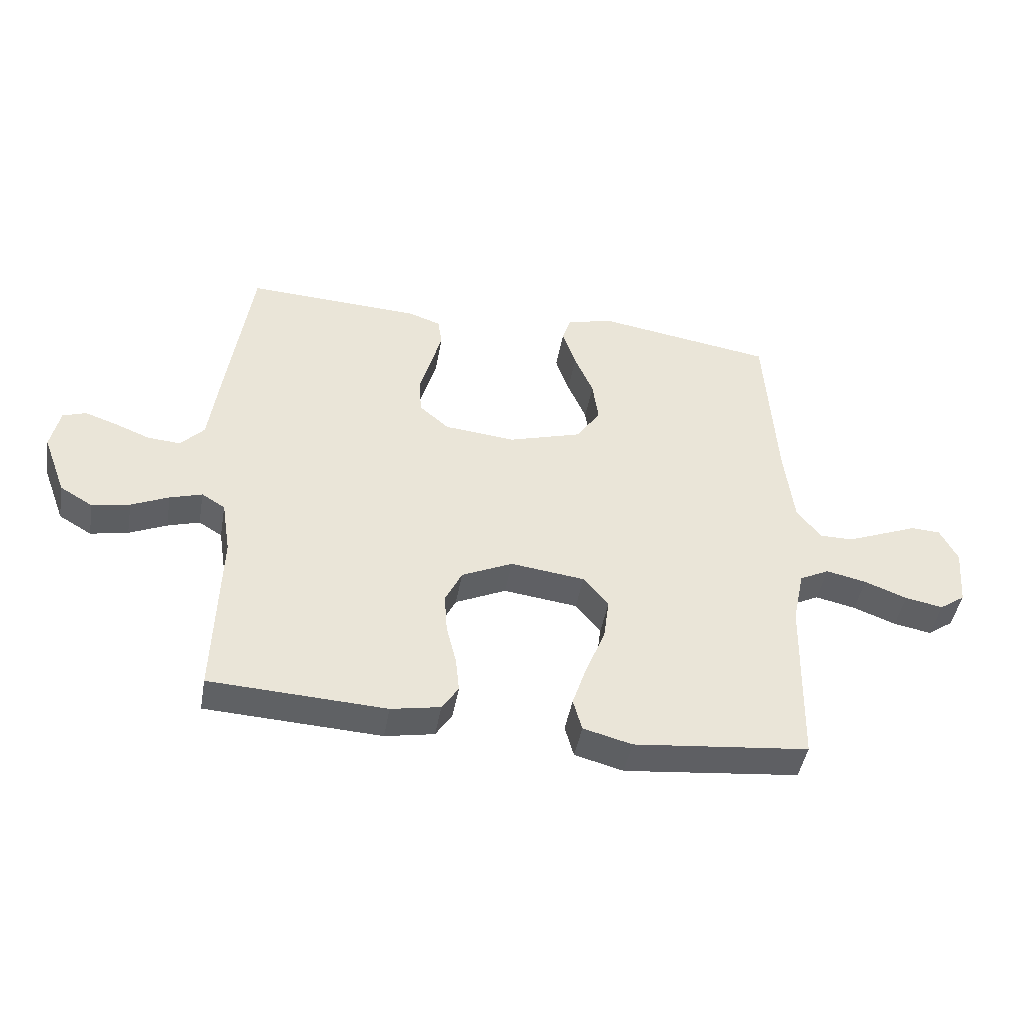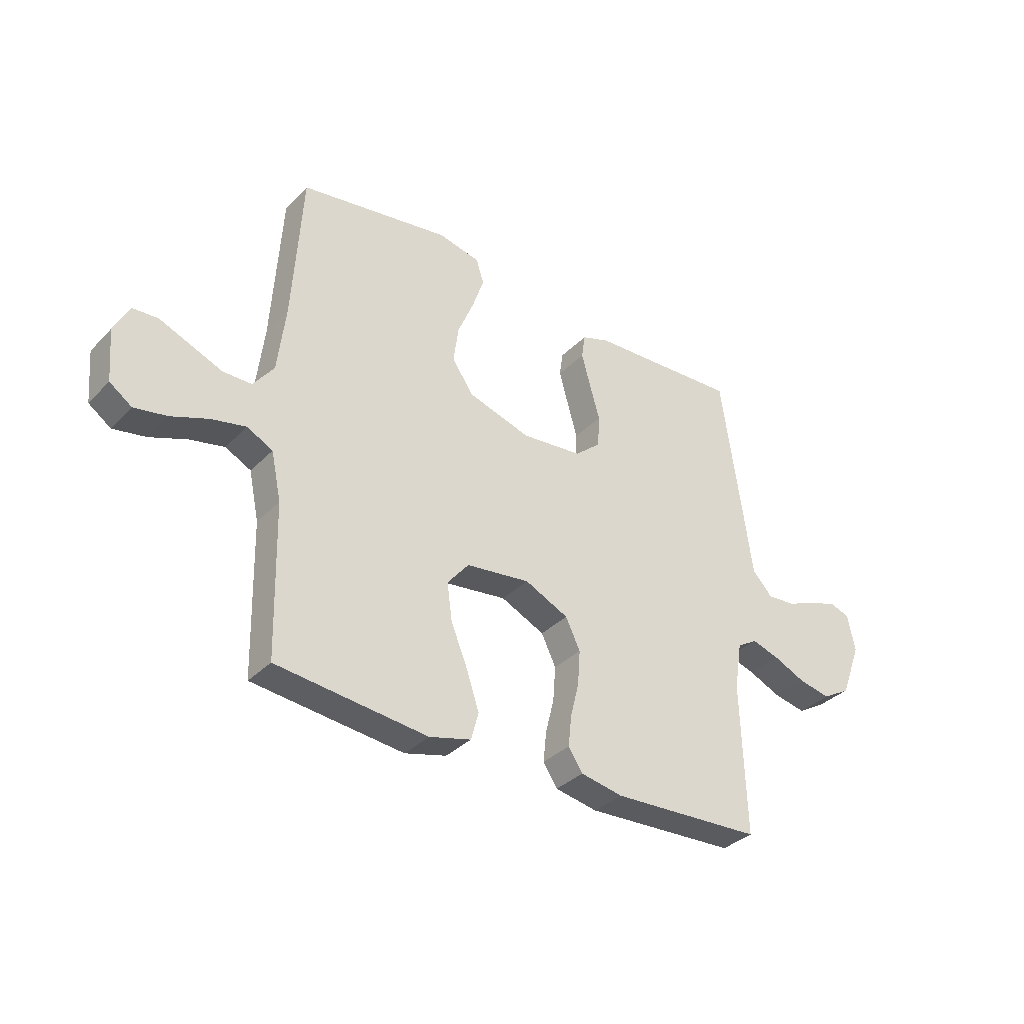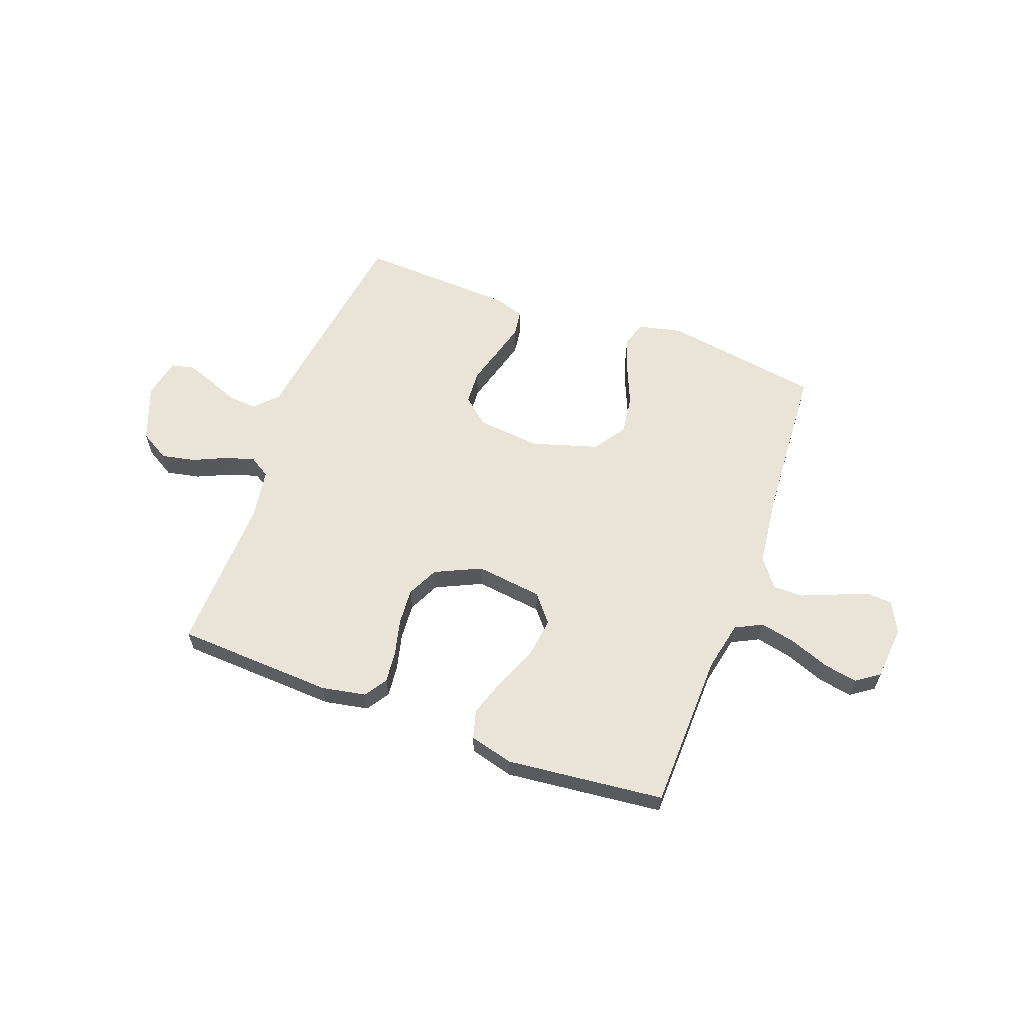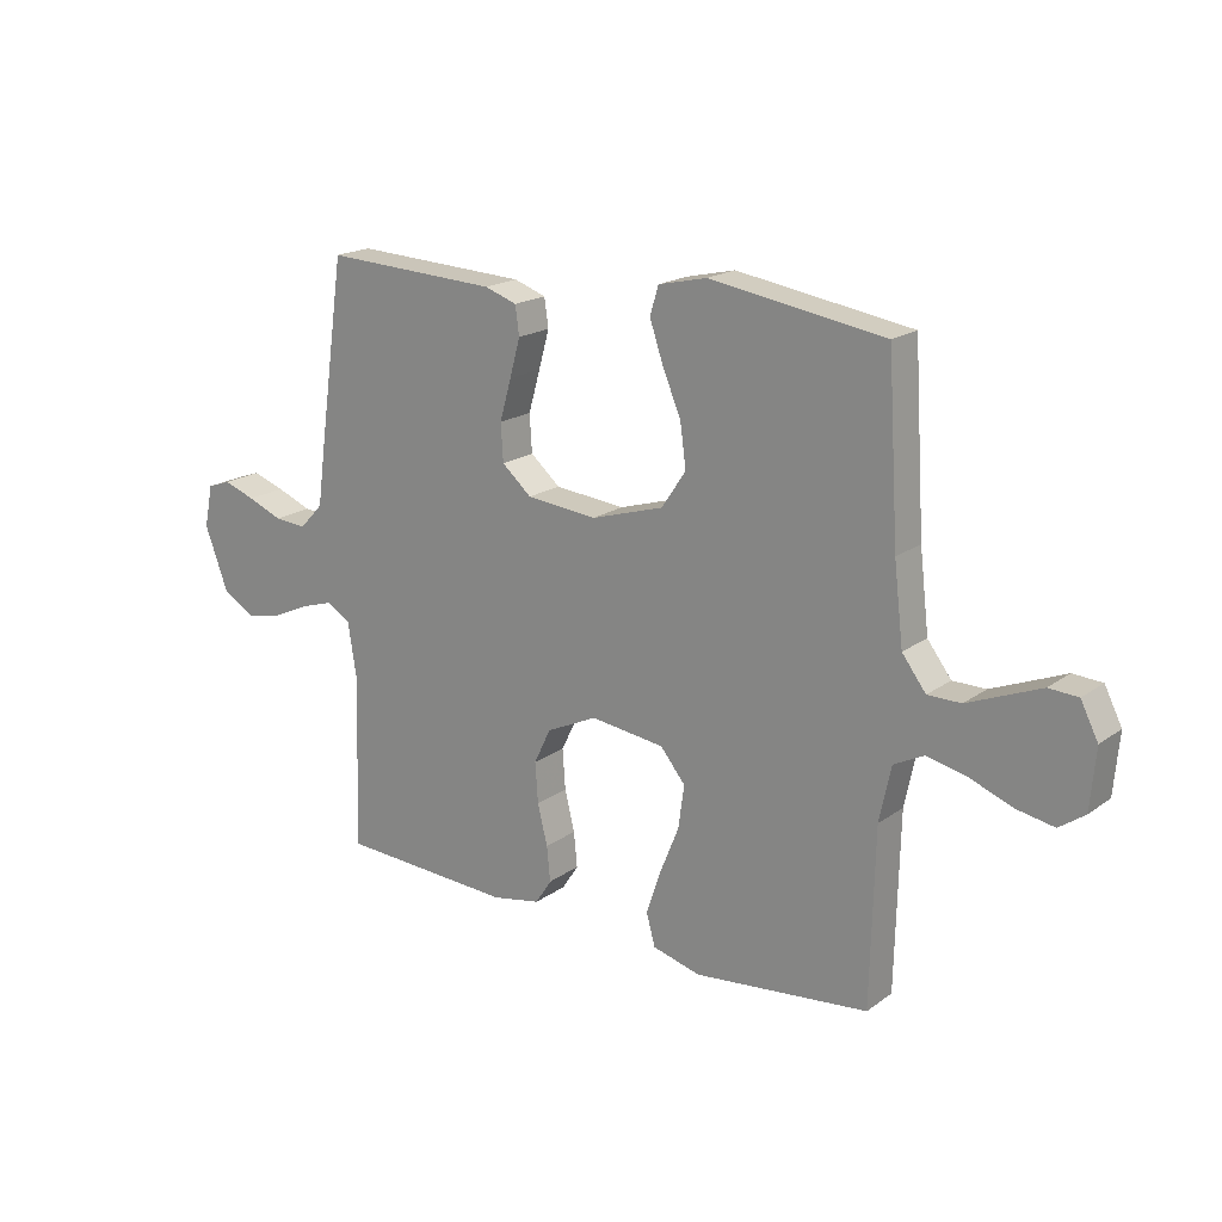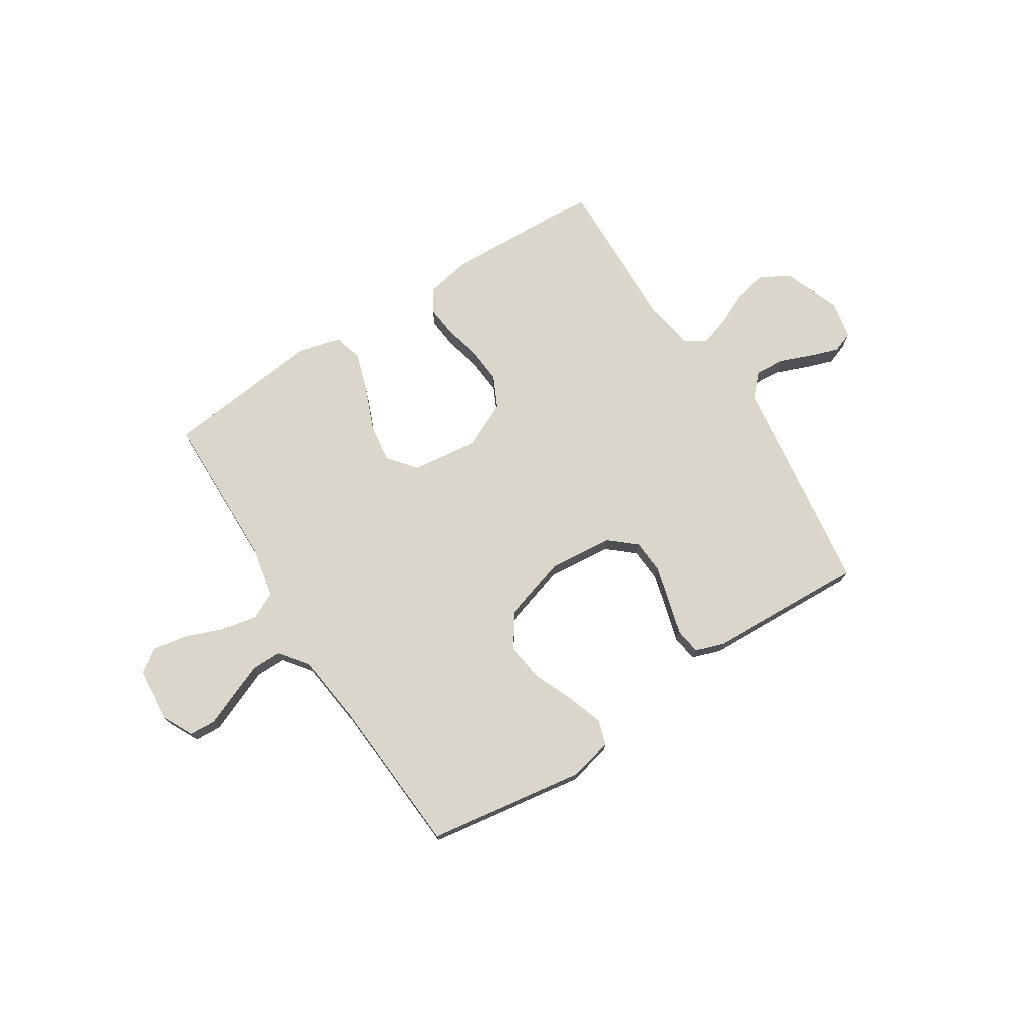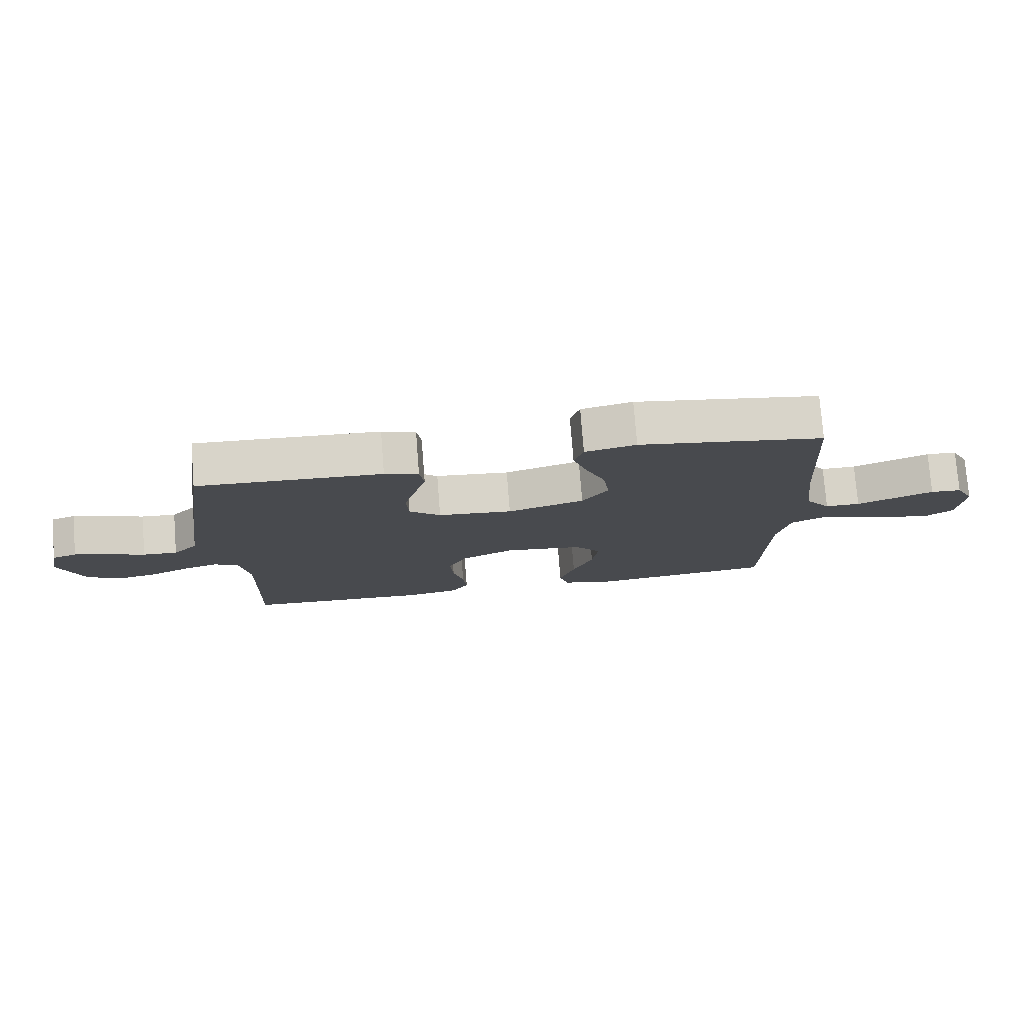
<metadata>
{"format":"obj","ext":"obj","renderer":"f3d","projection":"perspective","resolution":1024,"background":"white","views":[{"elev":-45.3,"azim":170.0,"up":"+Z"},{"elev":-34.6,"azim":-37.0,"up":"+Z"},{"elev":60.9,"azim":-159.7,"up":"+Y"},{"elev":18.7,"azim":-143.1,"up":"+Z"},{"elev":73.7,"azim":-32.7,"up":"+Y"},{"elev":76.7,"azim":175.5,"up":"+Z"}]}
</metadata>
<code>
v -0.5 0.07 0.5
v -0.2 0.07 0.547
v -0.117 0.07 0.528
v -0.102 0.07 0.48
v -0.125 0.07 0.412
v -0.157 0.07 0.336
v -0.167 0.07 0.262
v -0.125 0.07 0.2
v 0 0.07 0.162
v 0.121 0.07 0.174
v 0.172 0.07 0.218
v 0.176 0.07 0.282
v 0.156 0.07 0.353
v 0.138 0.07 0.418
v 0.145 0.07 0.467
v 0.2 0.07 0.486
v 0.5 0.07 0.5
v 0.543 0.07 0.2
v 0.559 0.07 0.083
v 0.599 0.07 0.04
v 0.655 0.07 0.044
v 0.715 0.07 0.068
v 0.77 0.07 0.087
v 0.81 0.07 0.073
v 0.825 0.07 0
v 0.785 0.07 -0.107
v 0.729 0.07 -0.14
v 0.665 0.07 -0.127
v 0.601 0.07 -0.098
v 0.546 0.07 -0.081
v 0.506 0.07 -0.106
v 0.491 0.07 -0.2
v 0.5 0.07 -0.5
v 0.2 0.07 -0.515
v 0.116 0.07 -0.499
v 0.088 0.07 -0.456
v 0.094 0.07 -0.396
v 0.111 0.07 -0.327
v 0.116 0.07 -0.258
v 0.087 0.07 -0.198
v 0 0.07 -0.157
v -0.127 0.07 -0.173
v -0.17 0.07 -0.225
v -0.16 0.07 -0.299
v -0.127 0.07 -0.38
v -0.102 0.07 -0.455
v -0.117 0.07 -0.51
v -0.2 0.07 -0.532
v -0.5 0.07 -0.5
v -0.507 0.07 -0.2
v -0.527 0.07 -0.105
v -0.578 0.07 -0.079
v -0.647 0.07 -0.094
v -0.72 0.07 -0.122
v -0.785 0.07 -0.134
v -0.829 0.07 -0.103
v -0.838 0.07 0
v -0.808 0.07 0.059
v -0.758 0.07 0.062
v -0.697 0.07 0.037
v -0.633 0.07 0.011
v -0.576 0.07 0.011
v -0.535 0.07 0.065
v -0.519 0.07 0.2
v -0.5 0 0.5
v -0.2 0 0.547
v -0.117 0 0.528
v -0.102 0 0.48
v -0.125 0 0.412
v -0.157 0 0.336
v -0.167 0 0.262
v -0.125 0 0.2
v 0 0 0.162
v 0.121 0 0.174
v 0.172 0 0.218
v 0.176 0 0.282
v 0.156 0 0.353
v 0.138 0 0.418
v 0.145 0 0.467
v 0.2 0 0.486
v 0.5 0 0.5
v 0.543 0 0.2
v 0.559 0 0.083
v 0.599 0 0.04
v 0.655 0 0.044
v 0.715 0 0.068
v 0.77 0 0.087
v 0.81 0 0.073
v 0.825 0 0
v 0.785 0 -0.107
v 0.729 0 -0.14
v 0.665 0 -0.127
v 0.601 0 -0.098
v 0.546 0 -0.081
v 0.506 0 -0.106
v 0.491 0 -0.2
v 0.5 0 -0.5
v 0.2 0 -0.515
v 0.116 0 -0.499
v 0.088 0 -0.456
v 0.094 0 -0.396
v 0.111 0 -0.327
v 0.116 0 -0.258
v 0.087 0 -0.198
v 0 0 -0.157
v -0.127 0 -0.173
v -0.17 0 -0.225
v -0.16 0 -0.299
v -0.127 0 -0.38
v -0.102 0 -0.455
v -0.117 0 -0.51
v -0.2 0 -0.532
v -0.5 0 -0.5
v -0.507 0 -0.2
v -0.527 0 -0.105
v -0.578 0 -0.079
v -0.647 0 -0.094
v -0.72 0 -0.122
v -0.785 0 -0.134
v -0.829 0 -0.103
v -0.838 0 0
v -0.808 0 0.059
v -0.758 0 0.062
v -0.697 0 0.037
v -0.633 0 0.011
v -0.576 0 0.011
v -0.535 0 0.065
v -0.519 0 0.2
f 57 58 59 60
f 57 60 61
f 56 57 61 62
f 53 54 55 56
f 52 53 56 62
f 47 48 49 50
f 47 50 51
f 44 45 46 47
f 44 47 51
f 43 44 51
f 42 43 51 52
f 35 36 37 38
f 35 38 39
f 32 33 34 35
f 31 32 35 39
f 30 31 39 40
f 26 27 28 29
f 26 29 30
f 25 26 30
f 21 22 23 24
f 21 24 25 30
f 16 17 18 19
f 14 15 16 19
f 12 13 14 19
f 11 12 19 20
f 10 11 20
f 9 10 20
f 3 4 5 6
f 1 2 3 6
f 64 1 6 7
f 63 64 7 8
f 62 63 8 9
f 41 42 52 62
f 41 62 9 20
f 30 40 41
f 20 21 30 41
f 124 123 122 121
f 125 124 121
f 126 125 121 120
f 120 119 118 117
f 126 120 117 116
f 114 113 112 111
f 115 114 111
f 111 110 109 108
f 115 111 108
f 115 108 107
f 116 115 107 106
f 102 101 100 99
f 103 102 99
f 99 98 97 96
f 103 99 96 95
f 104 103 95 94
f 93 92 91 90
f 94 93 90
f 94 90 89
f 88 87 86 85
f 94 89 88 85
f 83 82 81 80
f 83 80 79 78
f 83 78 77 76
f 84 83 76 75
f 84 75 74
f 84 74 73
f 70 69 68 67
f 70 67 66 65
f 71 70 65 128
f 72 71 128 127
f 73 72 127 126
f 126 116 106 105
f 84 73 126 105
f 105 104 94
f 105 94 85 84
f 1 65 66 2
f 2 66 67 3
f 3 67 68 4
f 4 68 69 5
f 5 69 70 6
f 6 70 71 7
f 7 71 72 8
f 8 72 73 9
f 9 73 74 10
f 10 74 75 11
f 11 75 76 12
f 12 76 77 13
f 13 77 78 14
f 14 78 79 15
f 15 79 80 16
f 16 80 81 17
f 17 81 82 18
f 18 82 83 19
f 19 83 84 20
f 20 84 85 21
f 21 85 86 22
f 22 86 87 23
f 23 87 88 24
f 24 88 89 25
f 25 89 90 26
f 26 90 91 27
f 27 91 92 28
f 28 92 93 29
f 29 93 94 30
f 30 94 95 31
f 31 95 96 32
f 32 96 97 33
f 33 97 98 34
f 34 98 99 35
f 35 99 100 36
f 36 100 101 37
f 37 101 102 38
f 38 102 103 39
f 39 103 104 40
f 40 104 105 41
f 41 105 106 42
f 42 106 107 43
f 43 107 108 44
f 44 108 109 45
f 45 109 110 46
f 46 110 111 47
f 47 111 112 48
f 48 112 113 49
f 49 113 114 50
f 50 114 115 51
f 51 115 116 52
f 52 116 117 53
f 53 117 118 54
f 54 118 119 55
f 55 119 120 56
f 56 120 121 57
f 57 121 122 58
f 58 122 123 59
f 59 123 124 60
f 60 124 125 61
f 61 125 126 62
f 62 126 127 63
f 63 127 128 64
f 64 128 65 1

</code>
